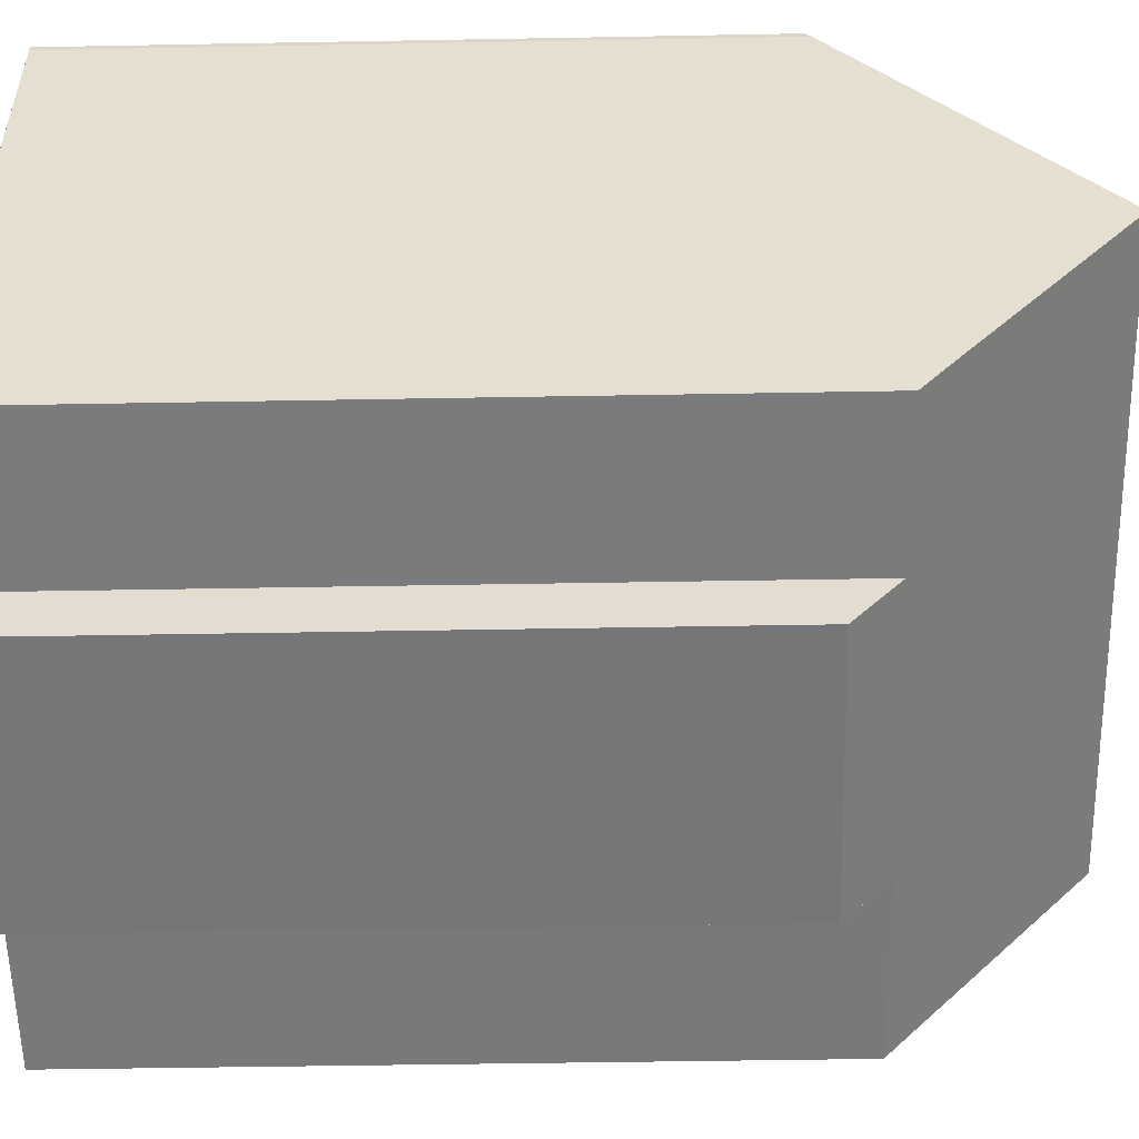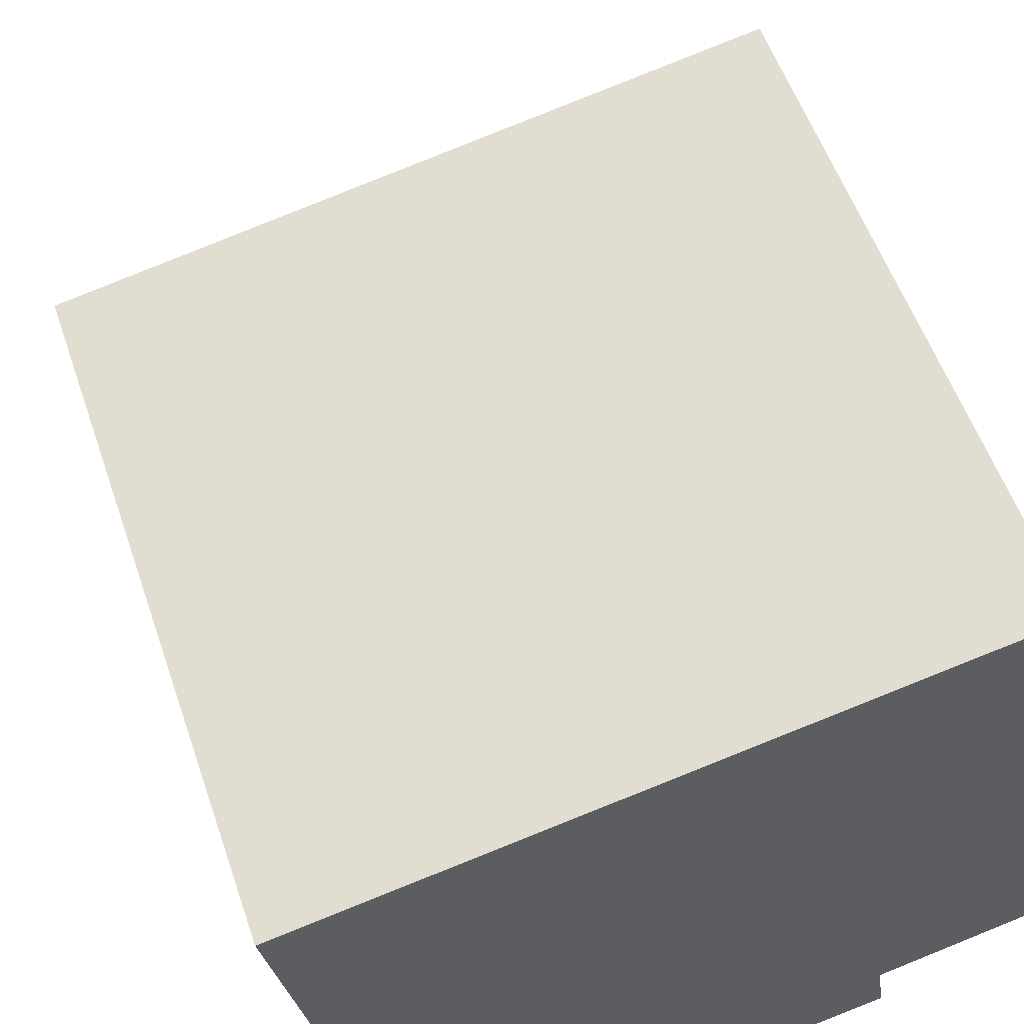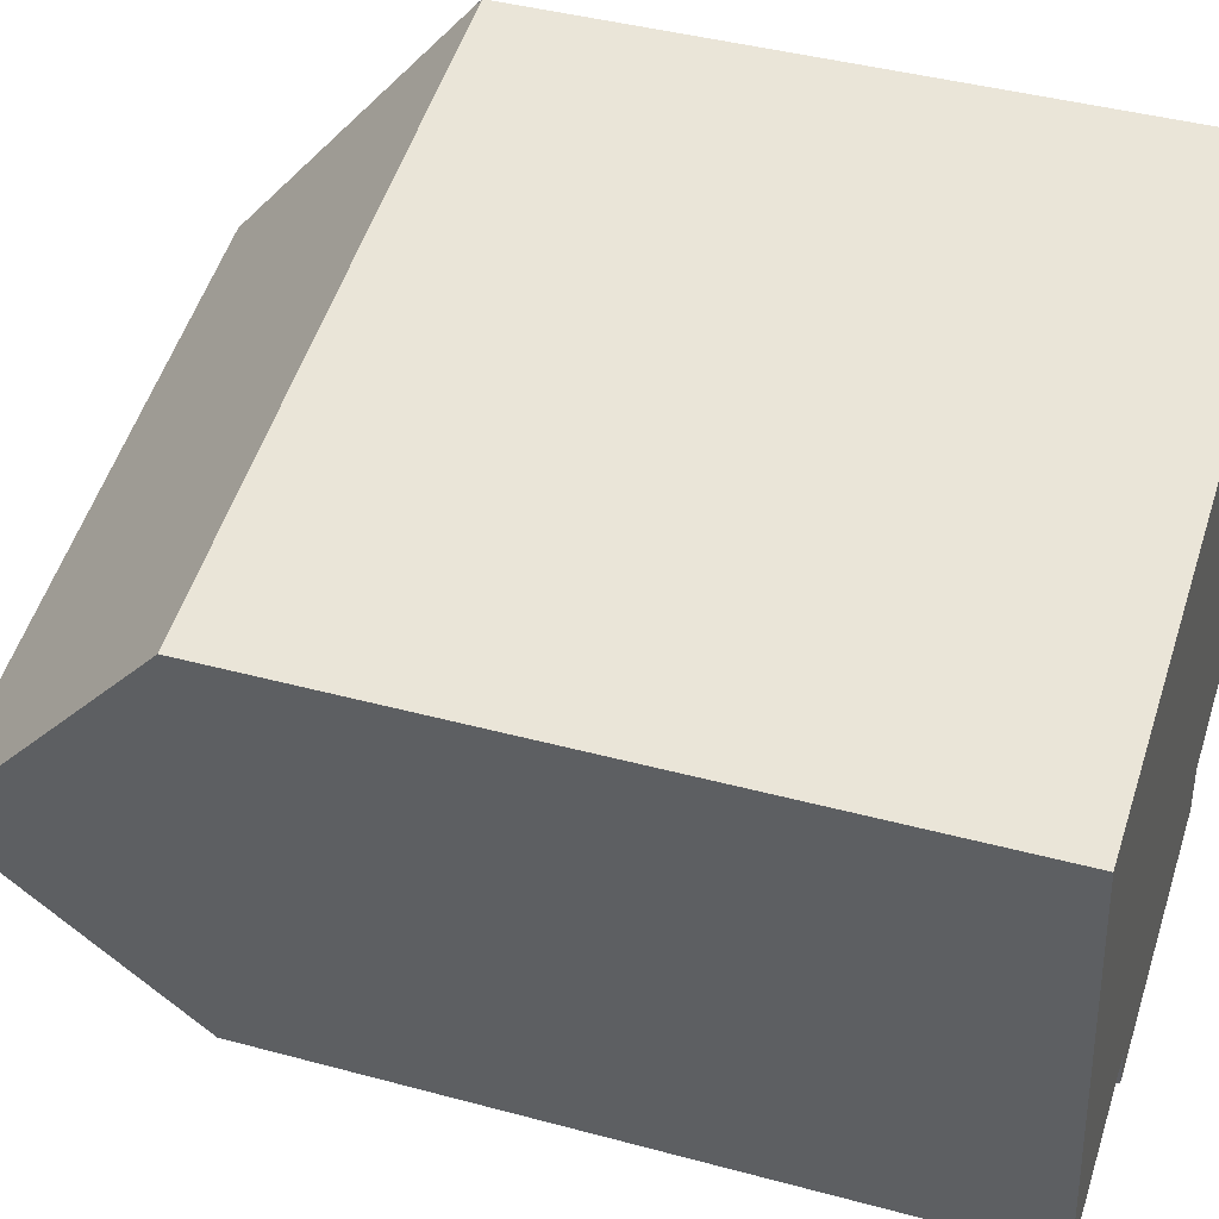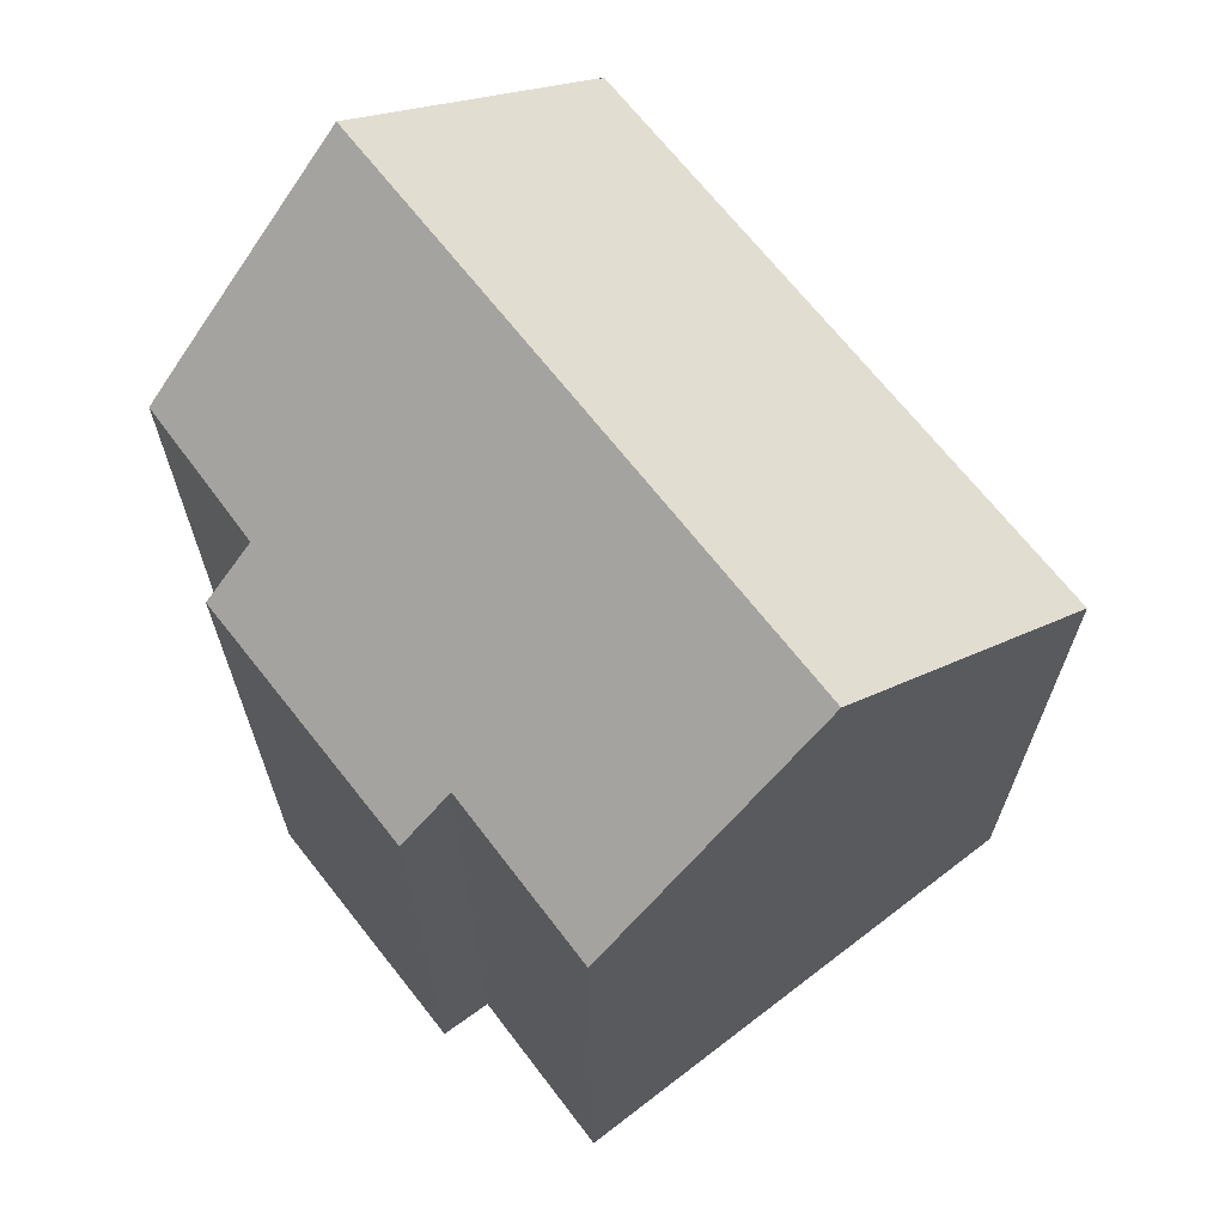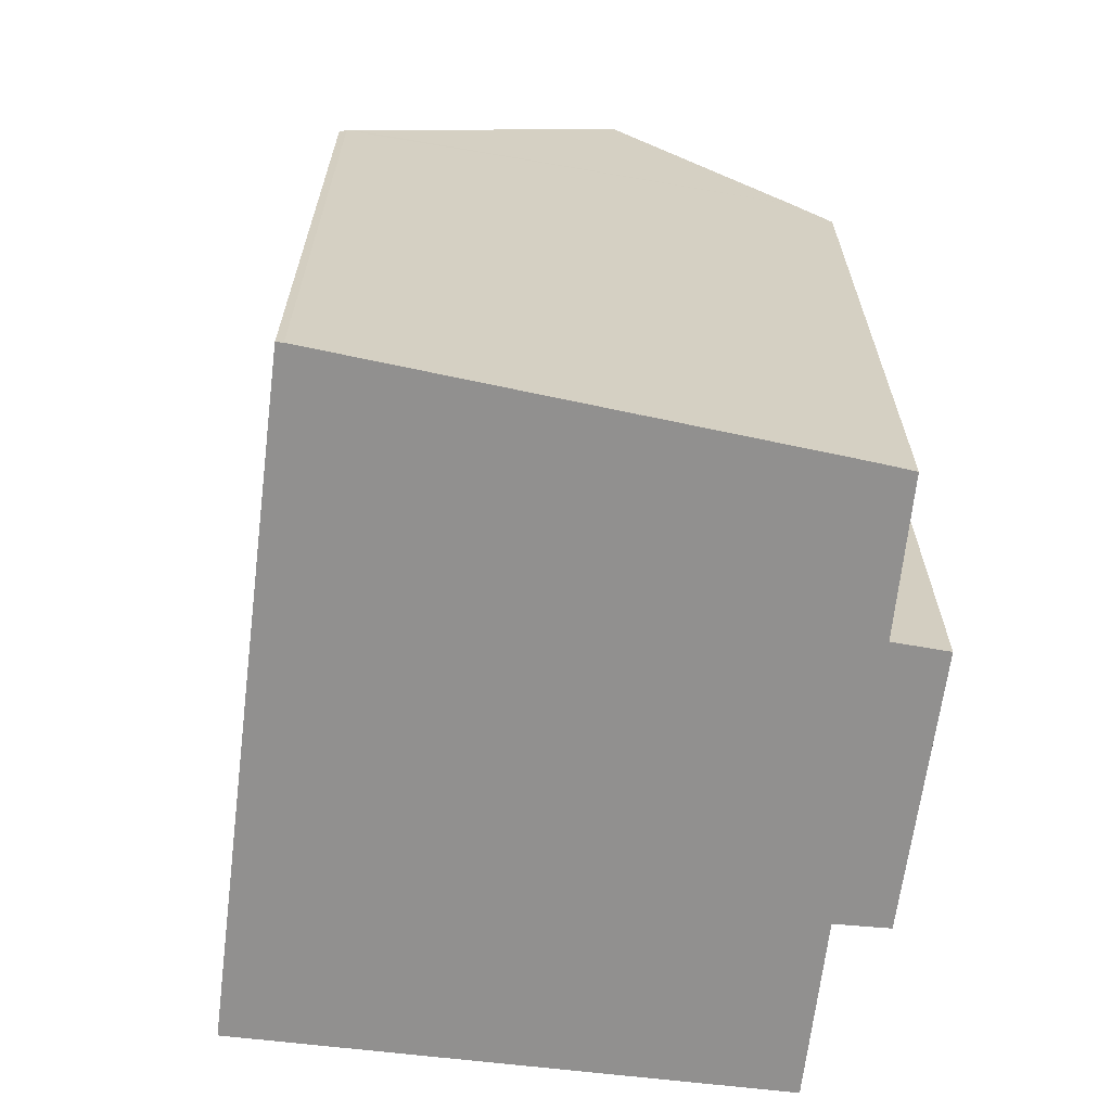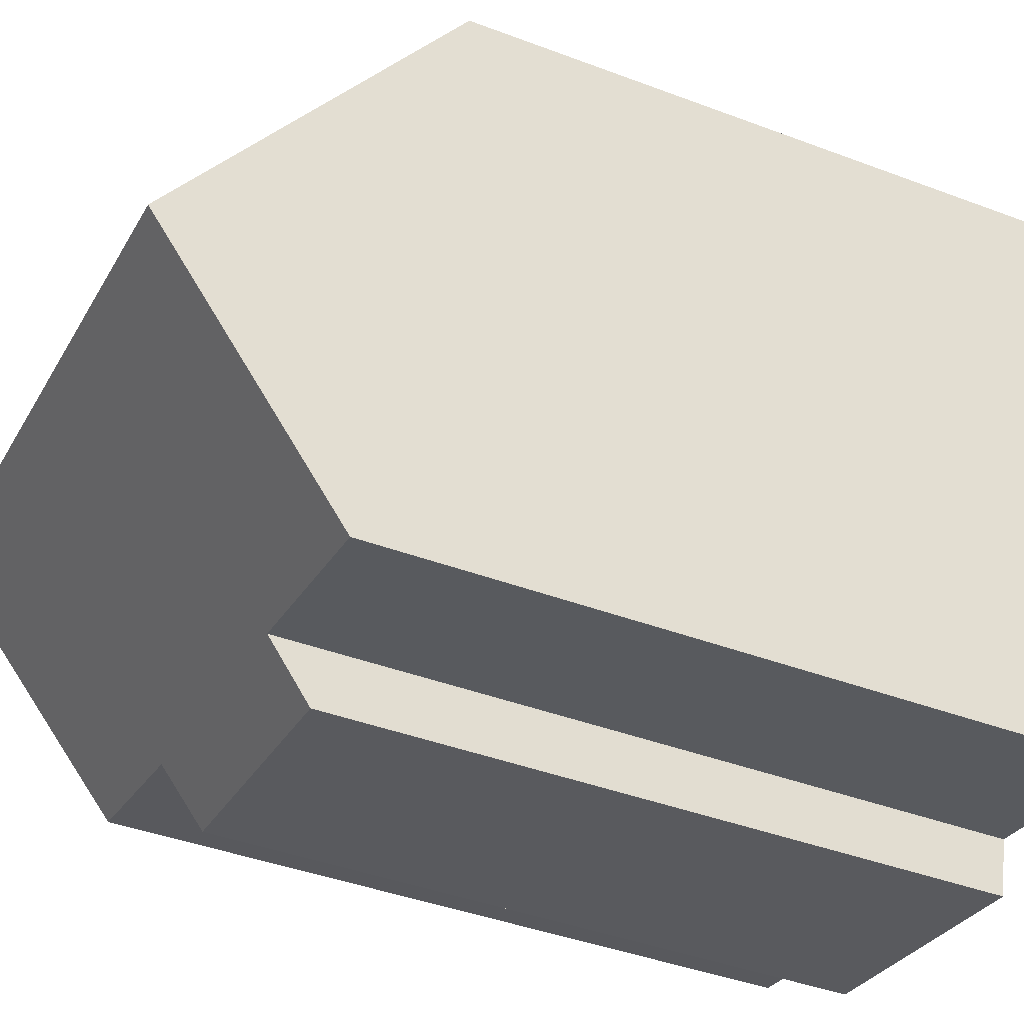
<metadata>
{"format":"obj","ext":"obj","renderer":"f3d","projection":"perspective","resolution":1024,"background":"white","views":[{"elev":-46.2,"azim":91.2,"up":"+Z"},{"elev":55.3,"azim":-18.7,"up":"+Z"},{"elev":41.7,"azim":-71.9,"up":"+Z"},{"elev":67.9,"azim":-139.0,"up":"+Y"},{"elev":-65.7,"azim":71.8,"up":"+Y"},{"elev":-41.4,"azim":-114.6,"up":"+Z"}]}
</metadata>
<code>
v  1.434 22.13 -7.119
v  16.24 16.41 2.789
v  16.96 22.13 -4.07
v  0.102 16.51 -0.505
v  0 16.08 9.846e-16
v  15.54 16.08 3.05
v  16.17 16.08 3.176
v  7.325 16.14 -13.29
v  13.82 17.23 -10.67
v  14.01 16.1 -12.02
v  17.46 18.16 -8.831
v  17.55 17.3 -9.856
v  7.019 17.26 -11.98
v  2.596 17.22 -12.89
v  0 0 0
v  15.54 -1.868e-16 3.05
v  16.17 -1.945e-16 3.176
v  16.21 -1.838e-16 3.002
v  16.21 16.23 3.002
v  16.24 -1.708e-16 2.789
v  17.55 6.035e-16 -9.856
v  16.96 2.492e-16 -4.07
v  17.46 5.407e-16 -8.831
v  13.82 6.536e-16 -10.67
v  14.01 7.361e-16 -12.02
v  7.325 8.138e-16 -13.29
v  7.019 7.338e-16 -11.98
v  2.596 7.894e-16 -12.89
v  1.434 4.359e-16 -7.119
v  0.102 3.092e-17 -0.505
g defaultobject
f 1 2 3
f 2 1 4
f 2 4 5
f 2 5 6
f 2 6 7
f 8 9 10
f 9 11 12
f 11 9 3
f 3 9 1
f 1 9 13
f 13 9 8
f 1 13 14
f 15 6 5
f 6 15 7
f 7 15 16
f 7 16 17
f 7 18 19
f 18 7 17
f 2 11 3
f 11 2 19
f 11 19 18
f 11 18 12
f 12 18 20
f 12 20 21
f 21 20 22
f 21 22 23
f 24 10 9
f 10 24 25
f 21 9 12
f 9 21 24
f 10 26 8
f 26 10 25
f 27 14 13
f 14 27 28
f 8 27 13
f 27 8 26
f 14 4 1
f 4 14 28
f 4 28 5
f 5 28 15
f 15 28 29
f 15 29 30
f 25 27 26
f 27 29 28
f 29 27 30
f 30 27 15
f 15 27 16
f 16 27 24
f 24 27 25
f 16 24 21
f 16 21 23
f 16 23 22
f 16 22 20
f 16 20 17
f 17 20 18

</code>
